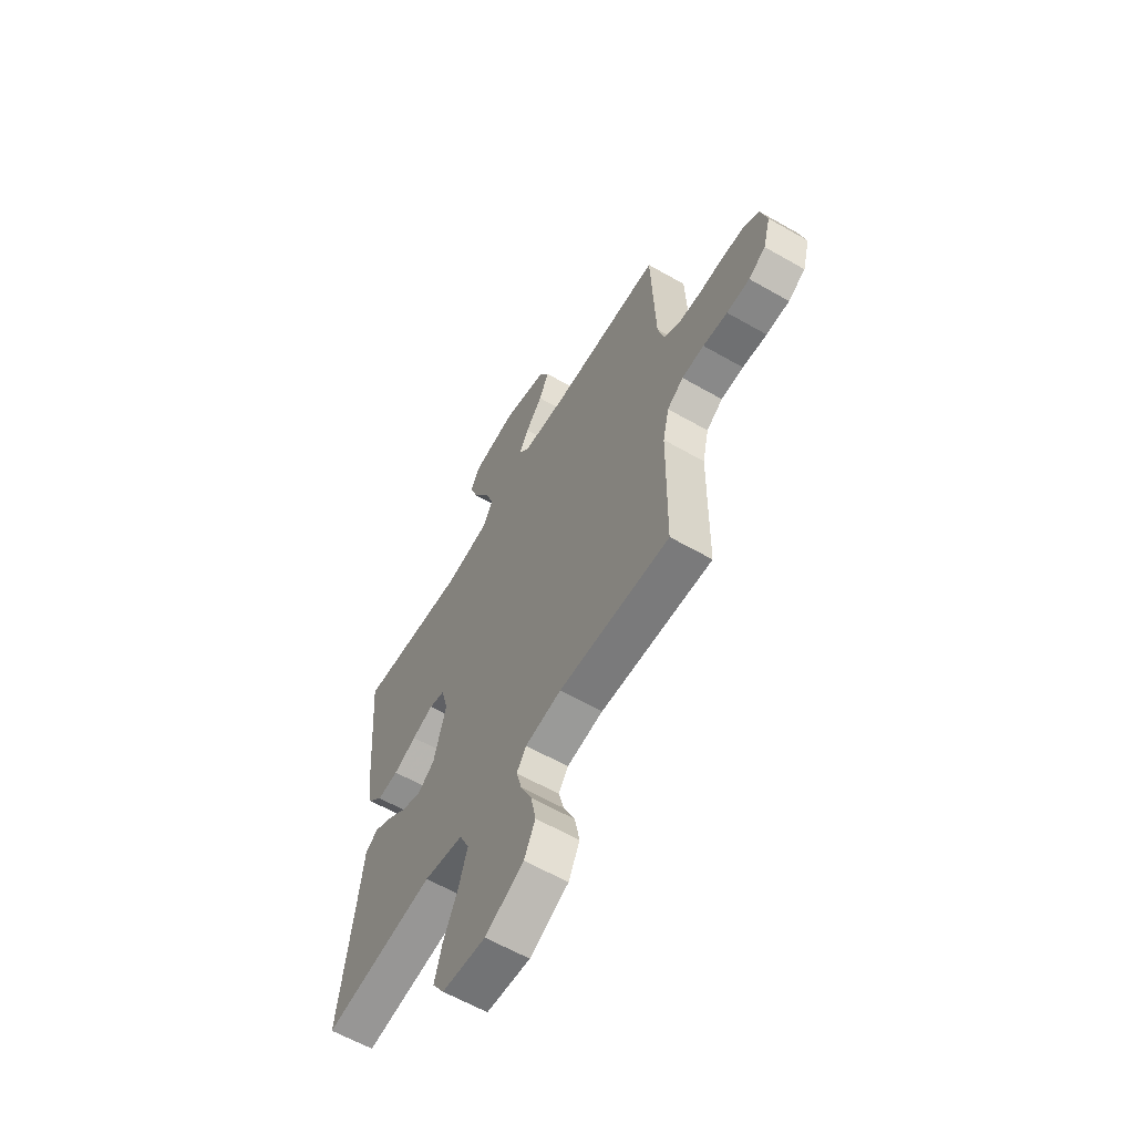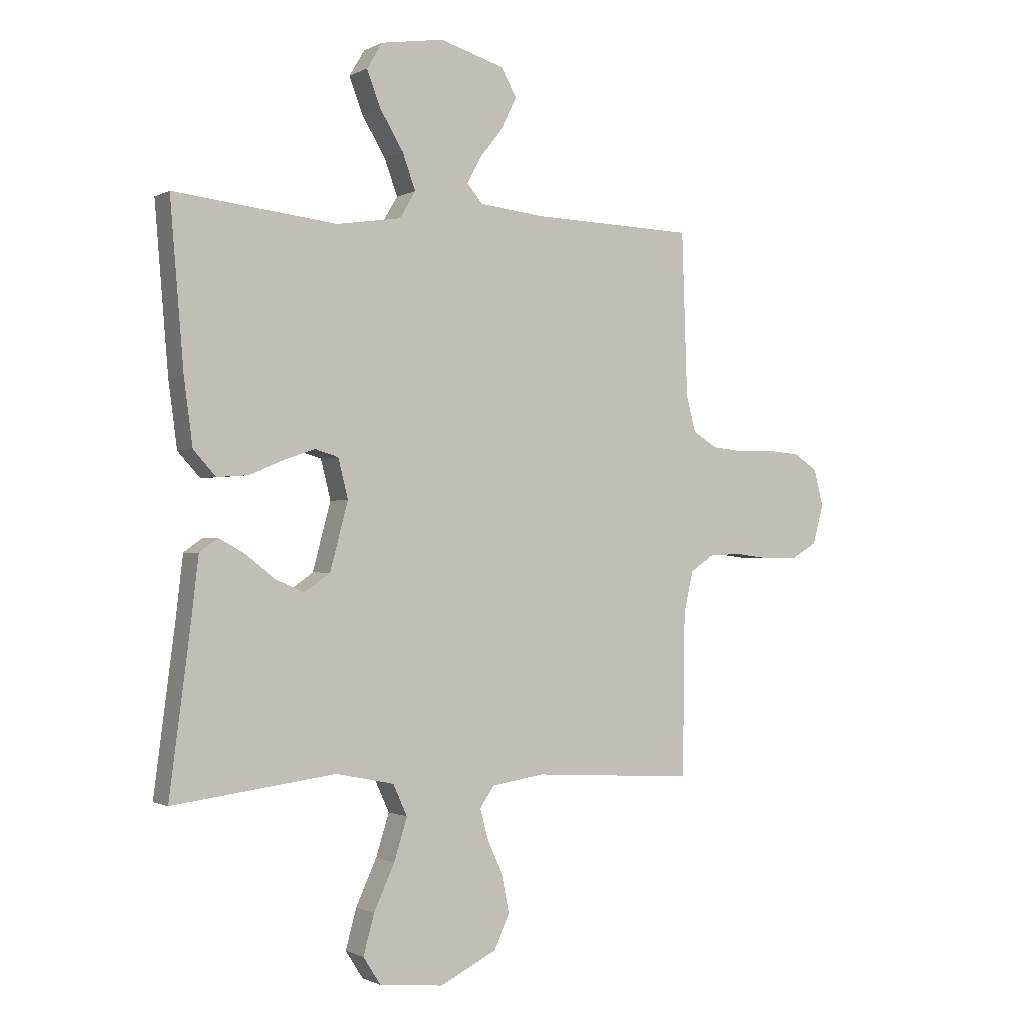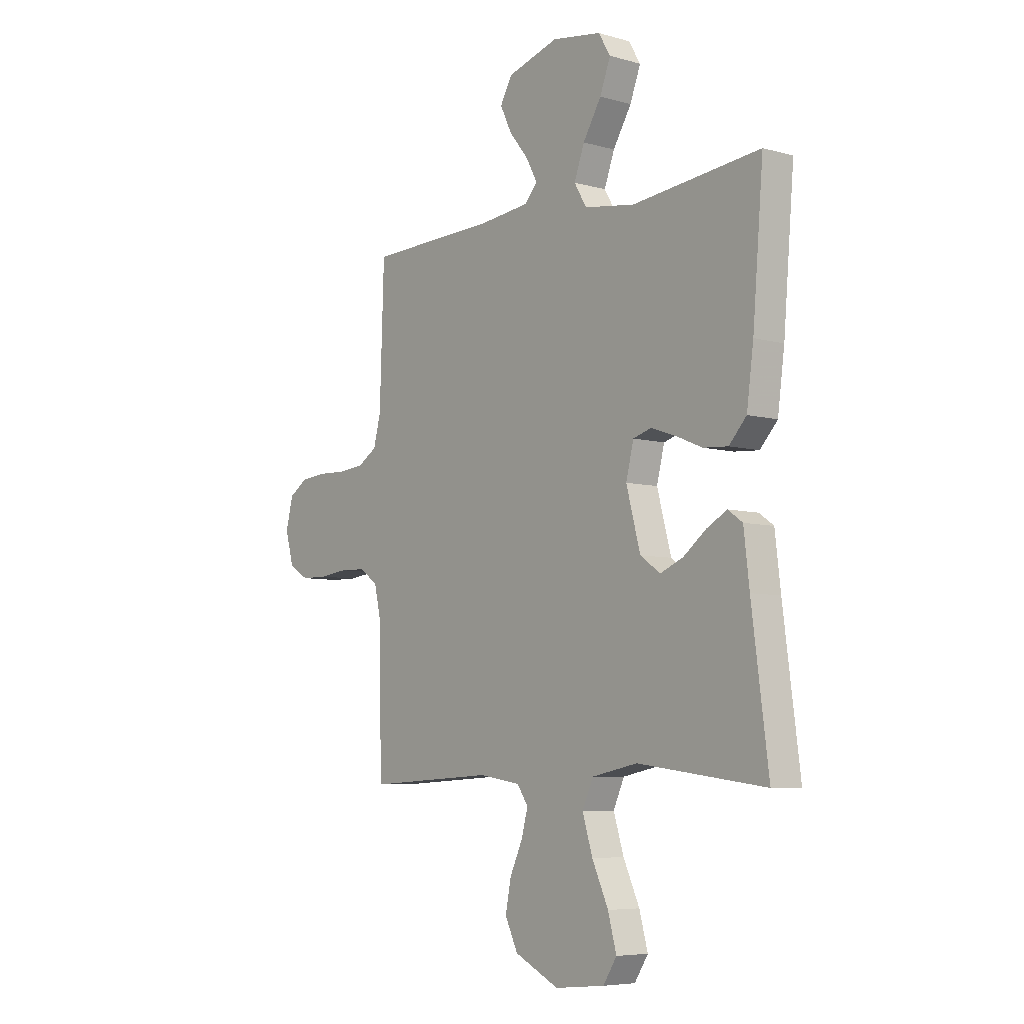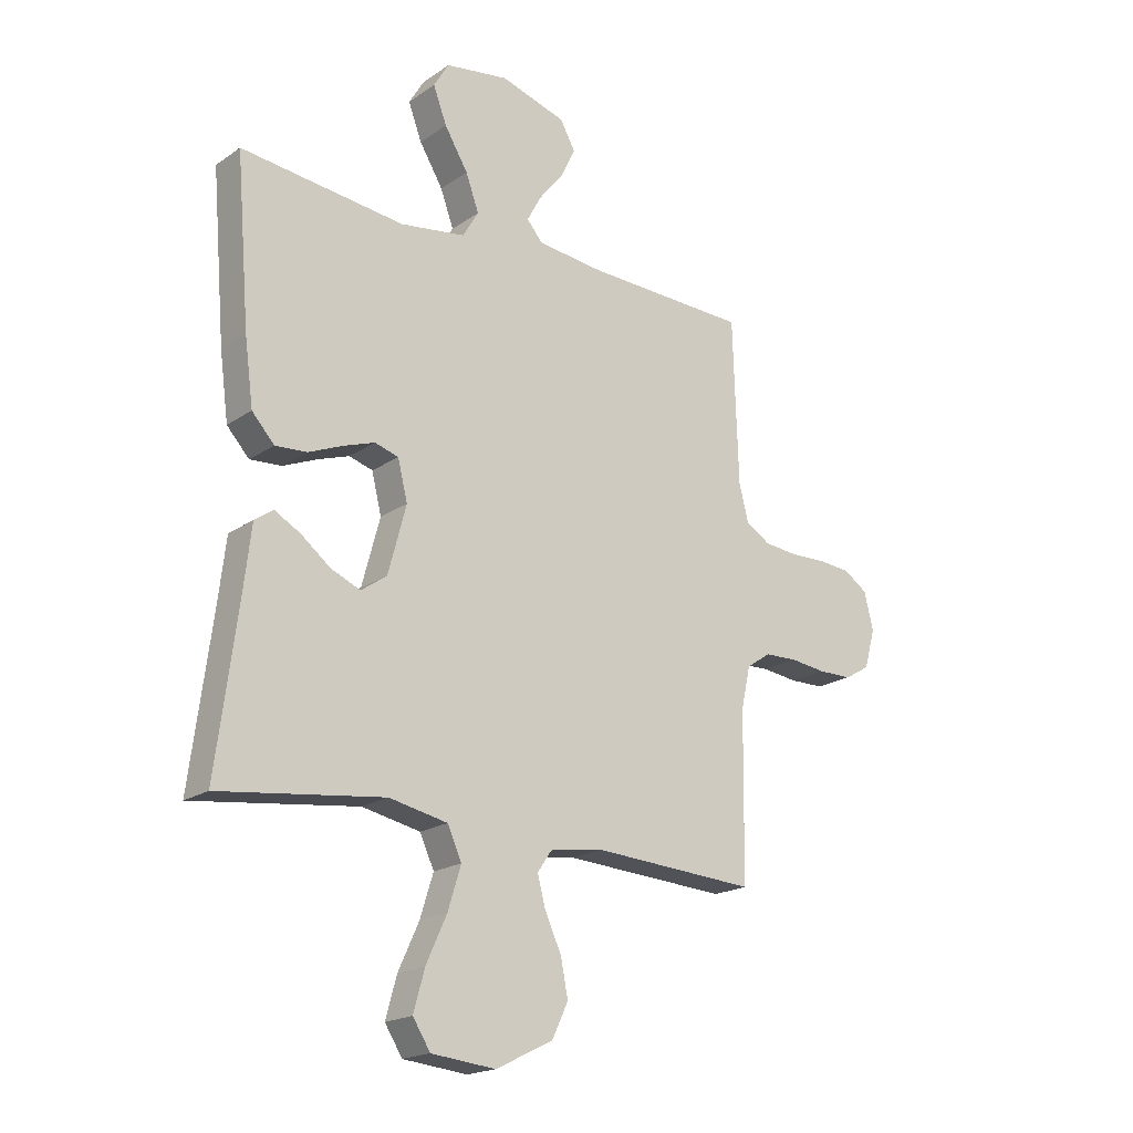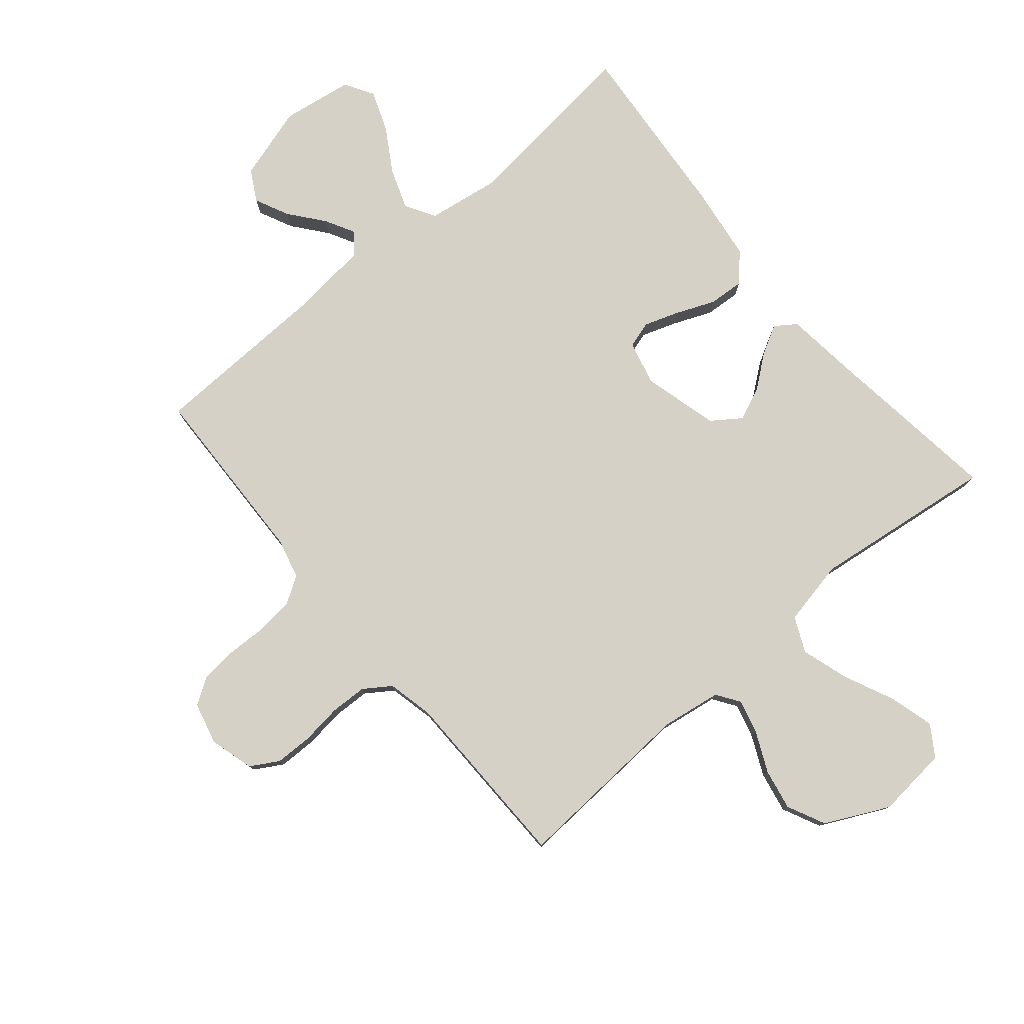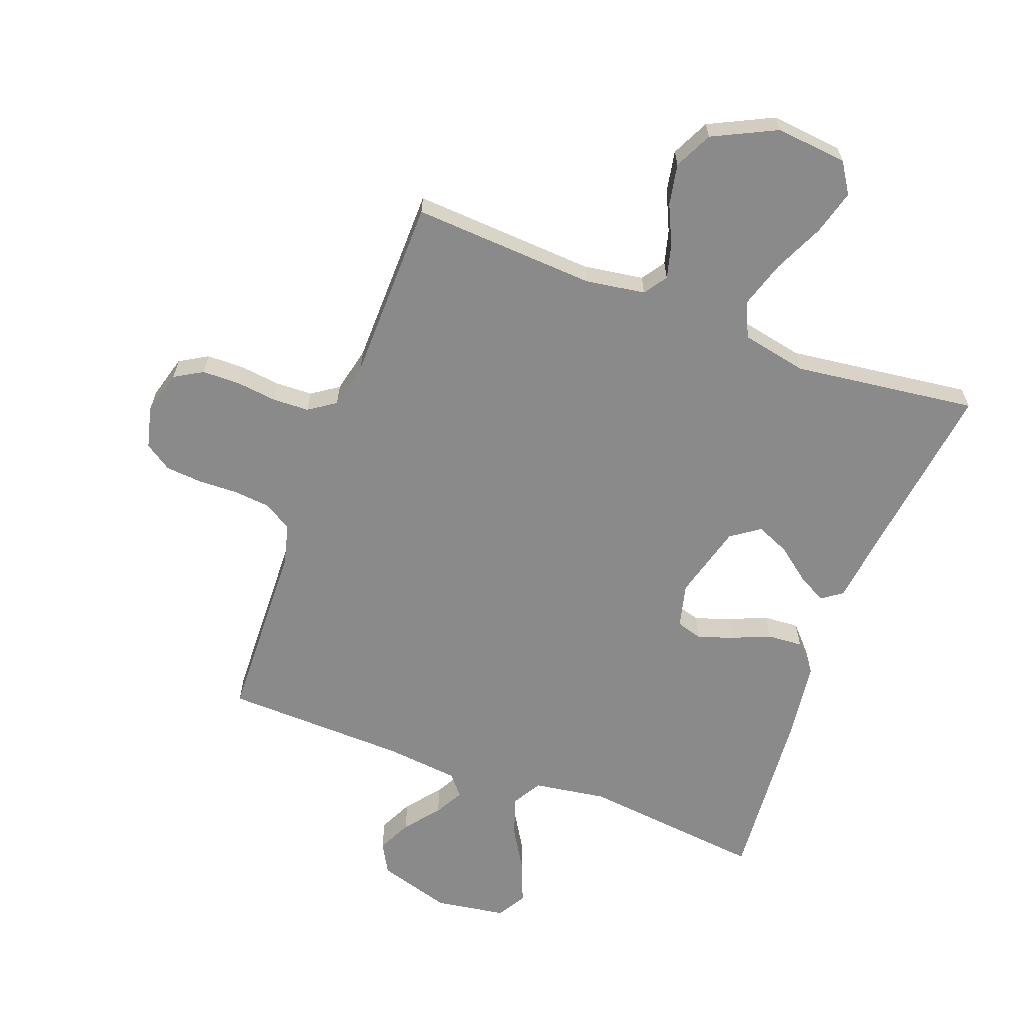
<metadata>
{"format":"obj","ext":"obj","renderer":"f3d","projection":"perspective","resolution":1024,"background":"white","views":[{"elev":-61.3,"azim":59.7,"up":"+Z"},{"elev":-1.0,"azim":-29.4,"up":"+Z"},{"elev":-6.4,"azim":-129.7,"up":"+Z"},{"elev":-19.4,"azim":-38.6,"up":"+Z"},{"elev":79.0,"azim":139.9,"up":"+Y"},{"elev":-63.6,"azim":159.5,"up":"+Y"}]}
</metadata>
<code>
v 0.5 0.07 -0.5
v 0.2 0.07 -0.482
v 0.102 0.07 -0.497
v 0.076 0.07 -0.535
v 0.091 0.07 -0.591
v 0.121 0.07 -0.656
v 0.134 0.07 -0.723
v 0.104 0.07 -0.785
v 0 0.07 -0.836
v -0.117 0.07 -0.824
v -0.149 0.07 -0.774
v -0.129 0.07 -0.701
v -0.091 0.07 -0.618
v -0.067 0.07 -0.541
v -0.093 0.07 -0.484
v -0.2 0.07 -0.462
v -0.5 0.07 -0.5
v -0.461 0.07 -0.2
v -0.448 0.07 -0.089
v -0.414 0.07 -0.065
v -0.367 0.07 -0.091
v -0.313 0.07 -0.133
v -0.259 0.07 -0.156
v -0.212 0.07 -0.123
v -0.179 0.07 0
v -0.197 0.07 0.072
v -0.24 0.07 0.085
v -0.298 0.07 0.065
v -0.36 0.07 0.039
v -0.418 0.07 0.035
v -0.459 0.07 0.08
v -0.475 0.07 0.2
v -0.5 0.07 0.5
v -0.2 0.07 0.467
v -0.081 0.07 0.485
v -0.052 0.07 0.534
v -0.076 0.07 0.6
v -0.119 0.07 0.671
v -0.144 0.07 0.737
v -0.116 0.07 0.784
v 0 0.07 0.802
v 0.12 0.07 0.766
v 0.148 0.07 0.716
v 0.121 0.07 0.66
v 0.076 0.07 0.604
v 0.05 0.07 0.556
v 0.079 0.07 0.522
v 0.2 0.07 0.509
v 0.5 0.07 0.5
v 0.51 0.07 0.2
v 0.527 0.07 0.134
v 0.572 0.07 0.106
v 0.632 0.07 0.1
v 0.698 0.07 0.102
v 0.758 0.07 0.097
v 0.802 0.07 0.068
v 0.819 0.07 0
v 0.799 0.07 -0.072
v 0.753 0.07 -0.099
v 0.691 0.07 -0.1
v 0.625 0.07 -0.092
v 0.565 0.07 -0.094
v 0.521 0.07 -0.124
v 0.504 0.07 -0.2
v 0.5 0 -0.5
v 0.2 0 -0.482
v 0.102 0 -0.497
v 0.076 0 -0.535
v 0.091 0 -0.591
v 0.121 0 -0.656
v 0.134 0 -0.723
v 0.104 0 -0.785
v 0 0 -0.836
v -0.117 0 -0.824
v -0.149 0 -0.774
v -0.129 0 -0.701
v -0.091 0 -0.618
v -0.067 0 -0.541
v -0.093 0 -0.484
v -0.2 0 -0.462
v -0.5 0 -0.5
v -0.461 0 -0.2
v -0.448 0 -0.089
v -0.414 0 -0.065
v -0.367 0 -0.091
v -0.313 0 -0.133
v -0.259 0 -0.156
v -0.212 0 -0.123
v -0.179 0 0
v -0.197 0 0.072
v -0.24 0 0.085
v -0.298 0 0.065
v -0.36 0 0.039
v -0.418 0 0.035
v -0.459 0 0.08
v -0.475 0 0.2
v -0.5 0 0.5
v -0.2 0 0.467
v -0.081 0 0.485
v -0.052 0 0.534
v -0.076 0 0.6
v -0.119 0 0.671
v -0.144 0 0.737
v -0.116 0 0.784
v 0 0 0.802
v 0.12 0 0.766
v 0.148 0 0.716
v 0.121 0 0.66
v 0.076 0 0.604
v 0.05 0 0.556
v 0.079 0 0.522
v 0.2 0 0.509
v 0.5 0 0.5
v 0.51 0 0.2
v 0.527 0 0.134
v 0.572 0 0.106
v 0.632 0 0.1
v 0.698 0 0.102
v 0.758 0 0.097
v 0.802 0 0.068
v 0.819 0 0
v 0.799 0 -0.072
v 0.753 0 -0.099
v 0.691 0 -0.1
v 0.625 0 -0.092
v 0.565 0 -0.094
v 0.521 0 -0.124
v 0.504 0 -0.2
f 58 59 60 61
f 58 61 62
f 57 58 62
f 56 57 62
f 53 54 55 56
f 52 53 56 62
f 51 52 62 63
f 48 49 50
f 47 48 50 51
f 42 43 44 45
f 42 45 46
f 41 42 46
f 40 41 46
f 37 38 39 40
f 36 37 40 46
f 35 36 46 47
f 31 32 33 34
f 31 34 35
f 28 29 30 31
f 27 28 31 35
f 26 27 35 47
f 19 20 21 22
f 18 19 22 23
f 16 17 18 23
f 15 16 23 24
f 10 11 12 13
f 10 13 14
f 9 10 14
f 8 9 14
f 5 6 7 8
f 4 5 8 14
f 3 4 14 15
f 64 1 2
f 25 26 47 51
f 25 51 63 64
f 15 24 25 64
f 2 3 15 64
f 125 124 123 122
f 126 125 122
f 126 122 121
f 126 121 120
f 120 119 118 117
f 126 120 117 116
f 127 126 116 115
f 114 113 112
f 115 114 112 111
f 109 108 107 106
f 110 109 106
f 110 106 105
f 110 105 104
f 104 103 102 101
f 110 104 101 100
f 111 110 100 99
f 98 97 96 95
f 99 98 95
f 95 94 93 92
f 99 95 92 91
f 111 99 91 90
f 86 85 84 83
f 87 86 83 82
f 87 82 81 80
f 88 87 80 79
f 77 76 75 74
f 78 77 74
f 78 74 73
f 78 73 72
f 72 71 70 69
f 78 72 69 68
f 79 78 68 67
f 66 65 128
f 115 111 90 89
f 128 127 115 89
f 128 89 88 79
f 128 79 67 66
f 1 65 66 2
f 2 66 67 3
f 3 67 68 4
f 4 68 69 5
f 5 69 70 6
f 6 70 71 7
f 7 71 72 8
f 8 72 73 9
f 9 73 74 10
f 10 74 75 11
f 11 75 76 12
f 12 76 77 13
f 13 77 78 14
f 14 78 79 15
f 15 79 80 16
f 16 80 81 17
f 17 81 82 18
f 18 82 83 19
f 19 83 84 20
f 20 84 85 21
f 21 85 86 22
f 22 86 87 23
f 23 87 88 24
f 24 88 89 25
f 25 89 90 26
f 26 90 91 27
f 27 91 92 28
f 28 92 93 29
f 29 93 94 30
f 30 94 95 31
f 31 95 96 32
f 32 96 97 33
f 33 97 98 34
f 34 98 99 35
f 35 99 100 36
f 36 100 101 37
f 37 101 102 38
f 38 102 103 39
f 39 103 104 40
f 40 104 105 41
f 41 105 106 42
f 42 106 107 43
f 43 107 108 44
f 44 108 109 45
f 45 109 110 46
f 46 110 111 47
f 47 111 112 48
f 48 112 113 49
f 49 113 114 50
f 50 114 115 51
f 51 115 116 52
f 52 116 117 53
f 53 117 118 54
f 54 118 119 55
f 55 119 120 56
f 56 120 121 57
f 57 121 122 58
f 58 122 123 59
f 59 123 124 60
f 60 124 125 61
f 61 125 126 62
f 62 126 127 63
f 63 127 128 64
f 64 128 65 1

</code>
